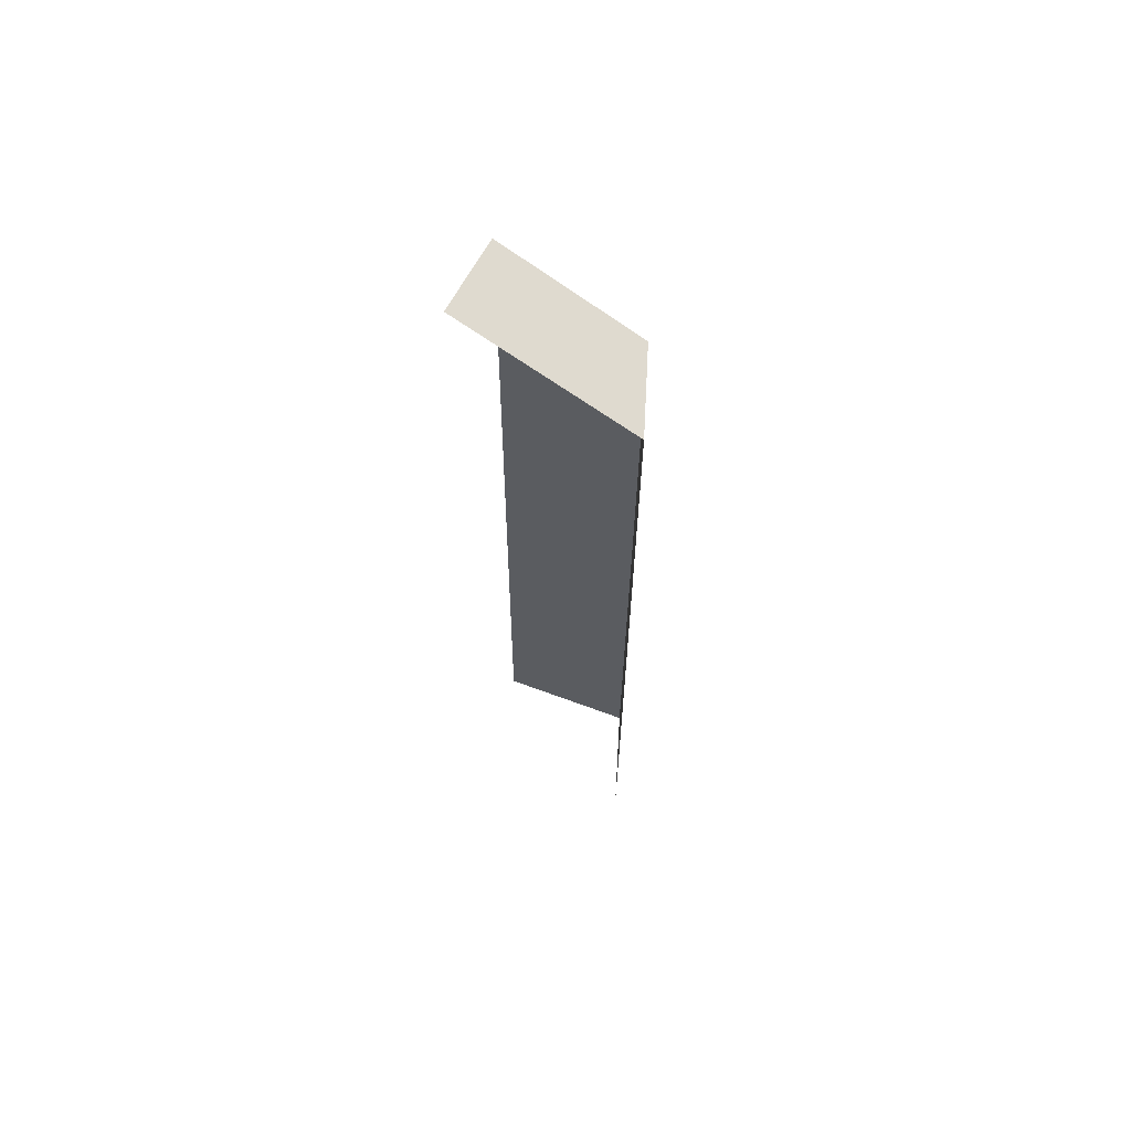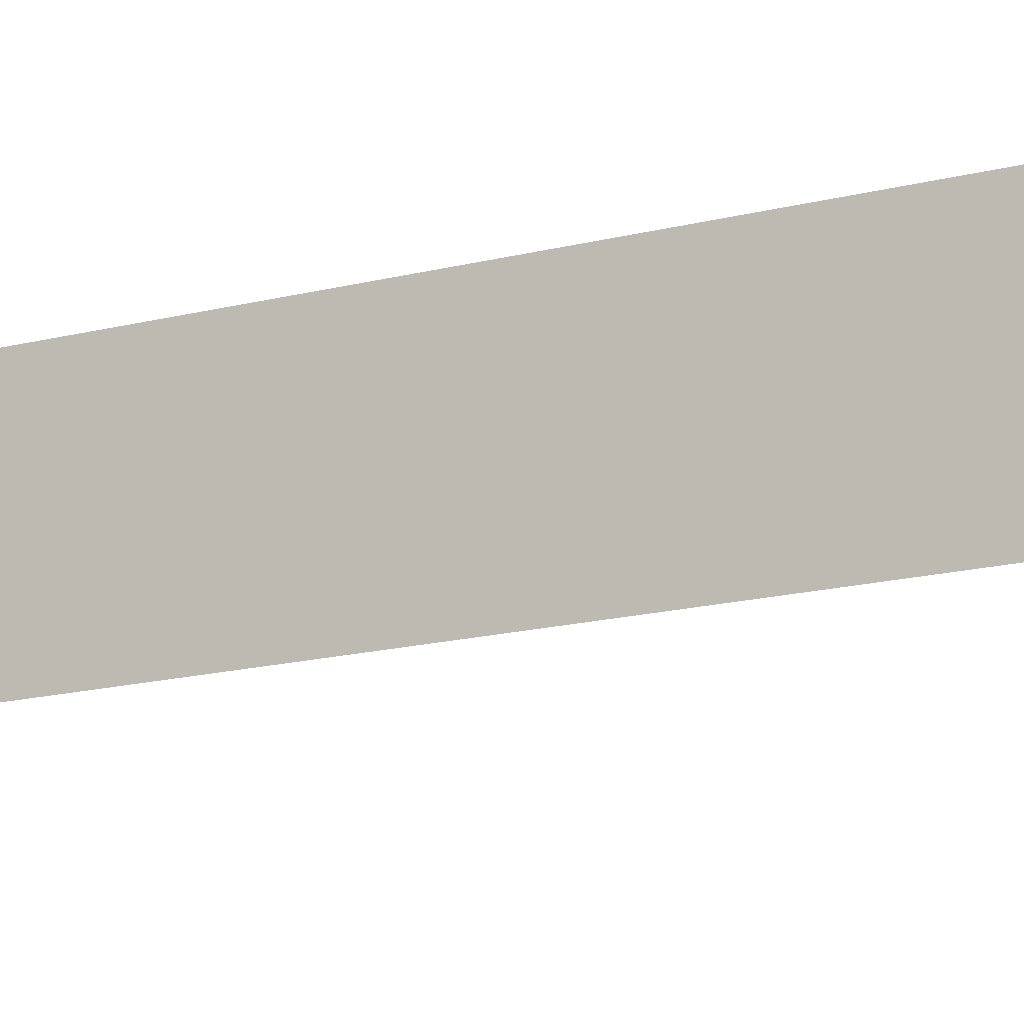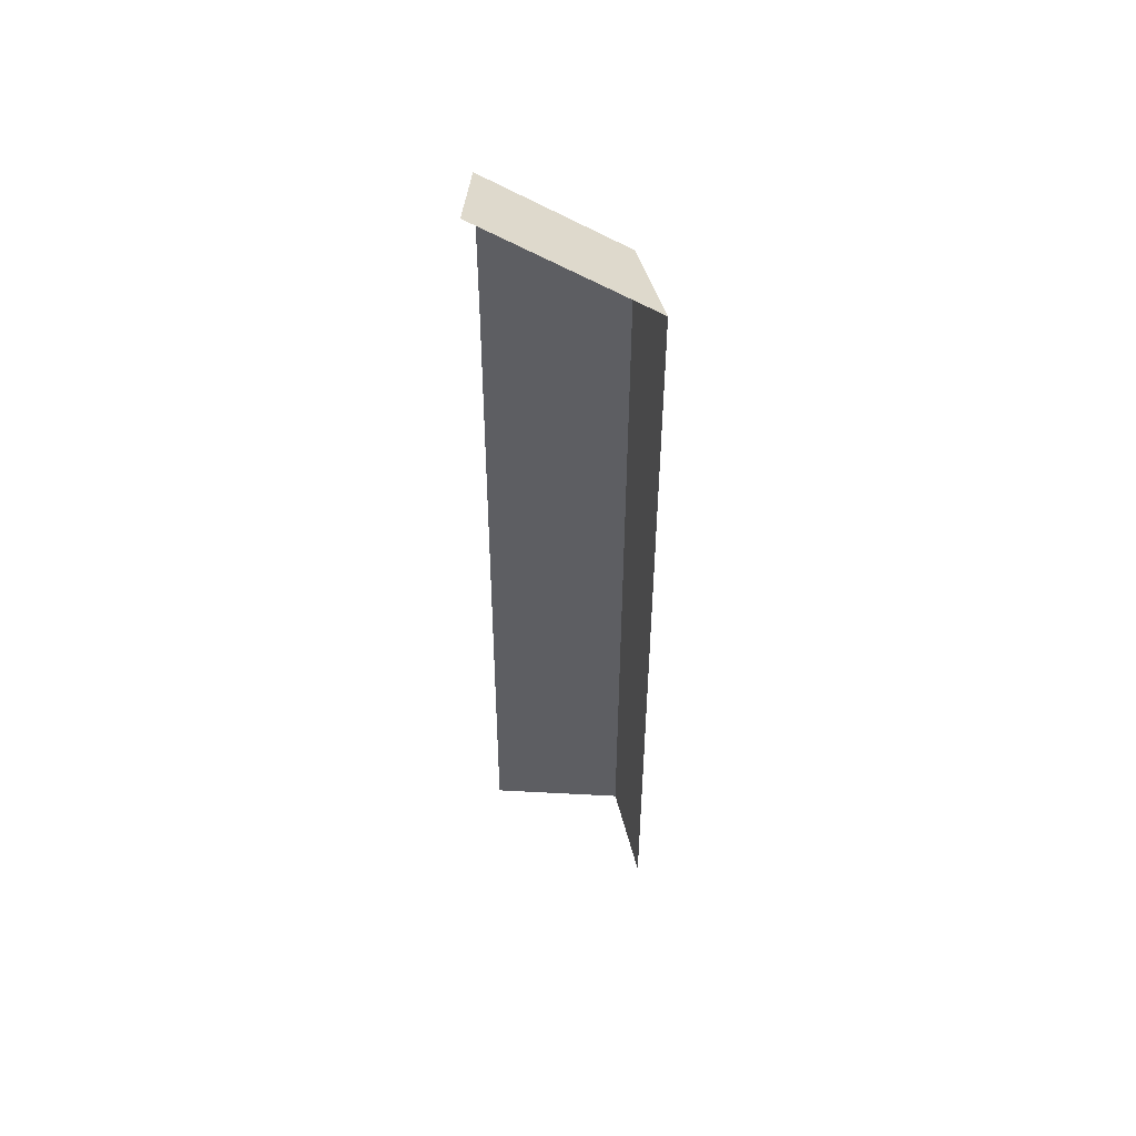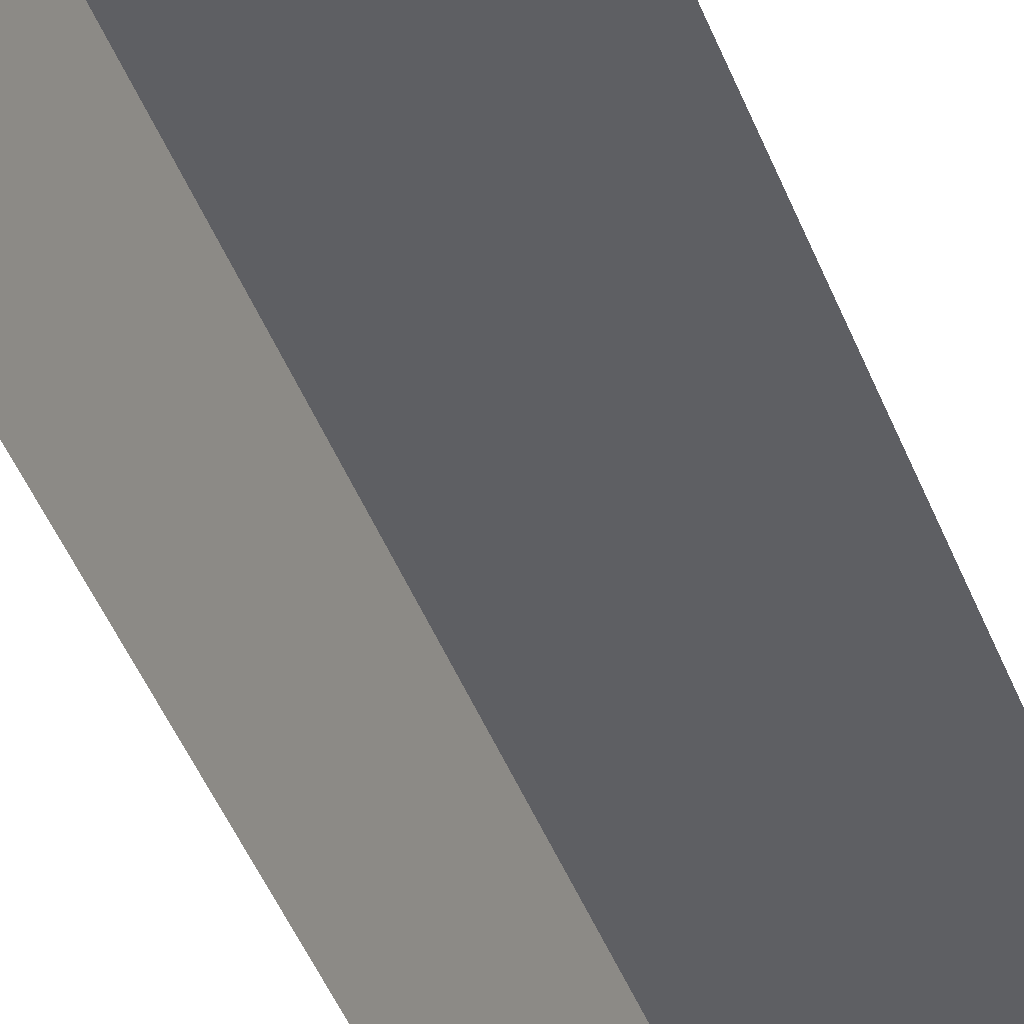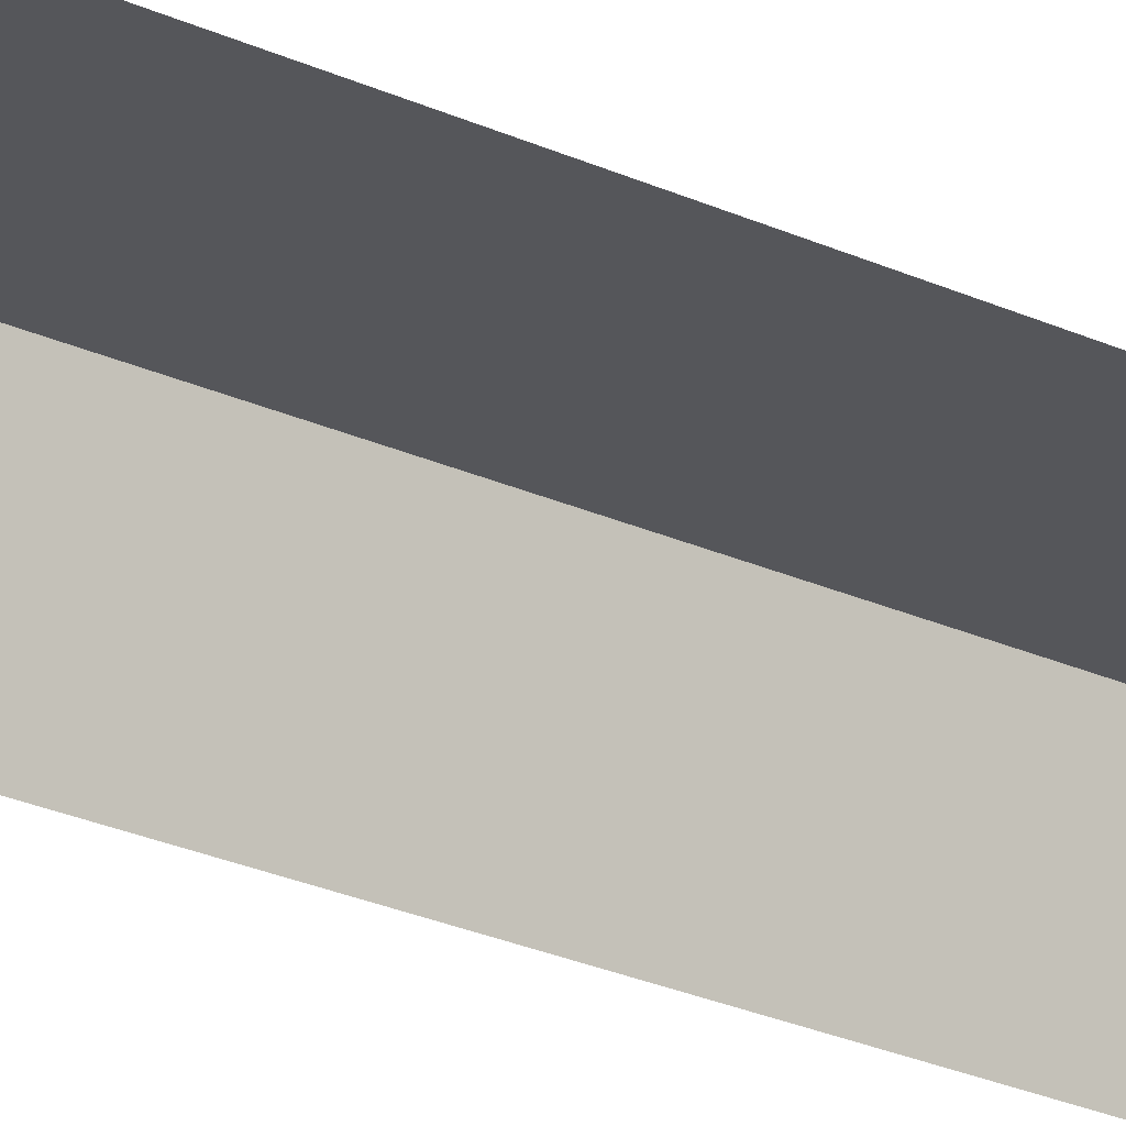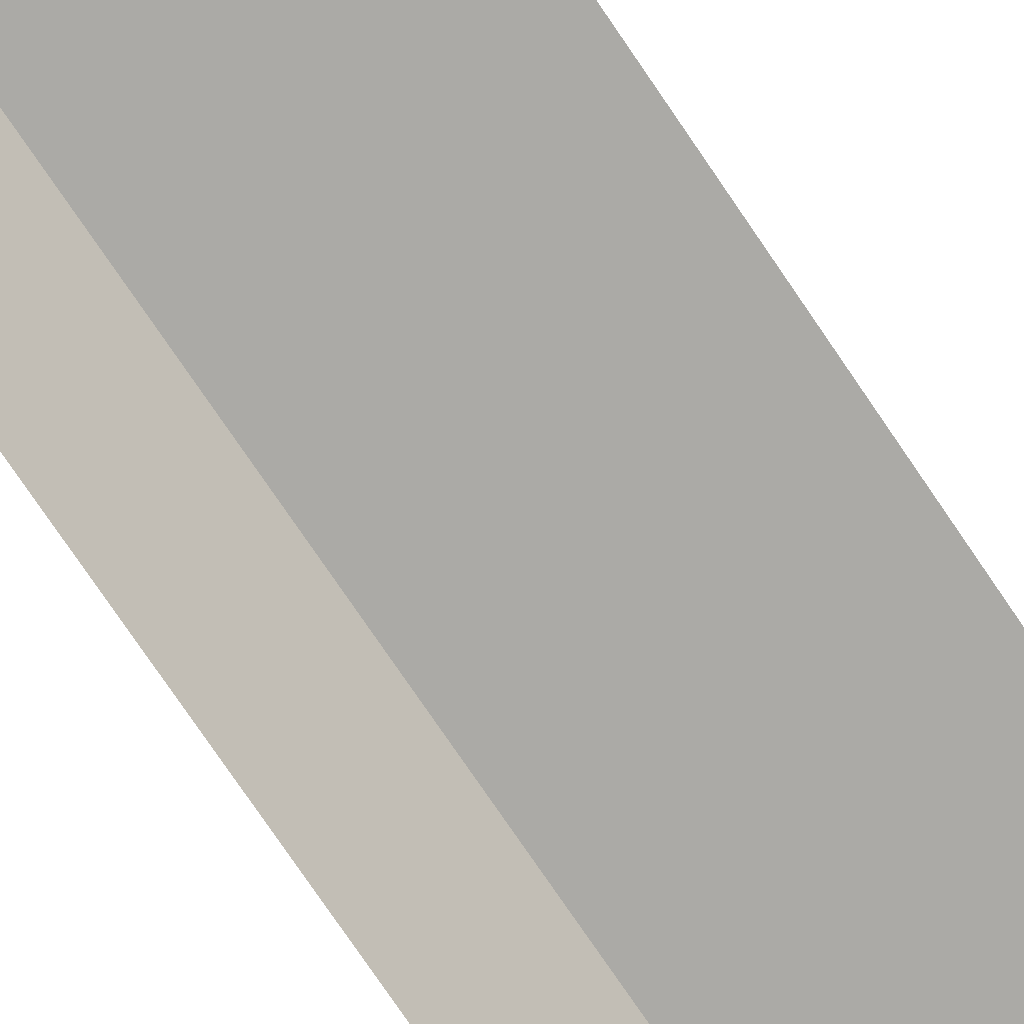
<metadata>
{"format":"obj","ext":"obj","renderer":"f3d","projection":"perspective","resolution":1024,"background":"white","views":[{"elev":65.0,"azim":-158.0,"up":"+Y"},{"elev":-10.2,"azim":-48.0,"up":"+Z"},{"elev":51.5,"azim":-175.2,"up":"+Y"},{"elev":-41.6,"azim":19.2,"up":"+Z"},{"elev":-27.5,"azim":54.9,"up":"+Z"},{"elev":-77.2,"azim":34.3,"up":"+Z"}]}
</metadata>
<code>
g hex12_1
v 0.5402 0.2527 0.007934
v 0.5495 0.2475 0.03558
v 0.5494 0.0004998 0.03386
v 0.5401 0.0006966 0.006176
v 0.5413 0.0006712 0.009756
v 0.5874 0.28 0.006919
v 0.5875 0.2781 0.01218
v 0.5881 0.2698 0.03475
v 0.589 0.0004913 0.03285
v 0.5881 0.2253 0.03444
v 0.5402 0.2527 0.007934
v 0.5495 0.2475 0.03558
v 0.5495 0.2475 0.03558
v 0.5881 0.2698 0.03475
v 0.5494 0.0004998 0.03386
g hex12_1_0
f 5 3 2
f 2 4 5
f 2 1 4
f 7 6 11
f 11 12 7
f 12 8 7
f 14 13 10
f 10 13 15
f 9 10 15

</code>
